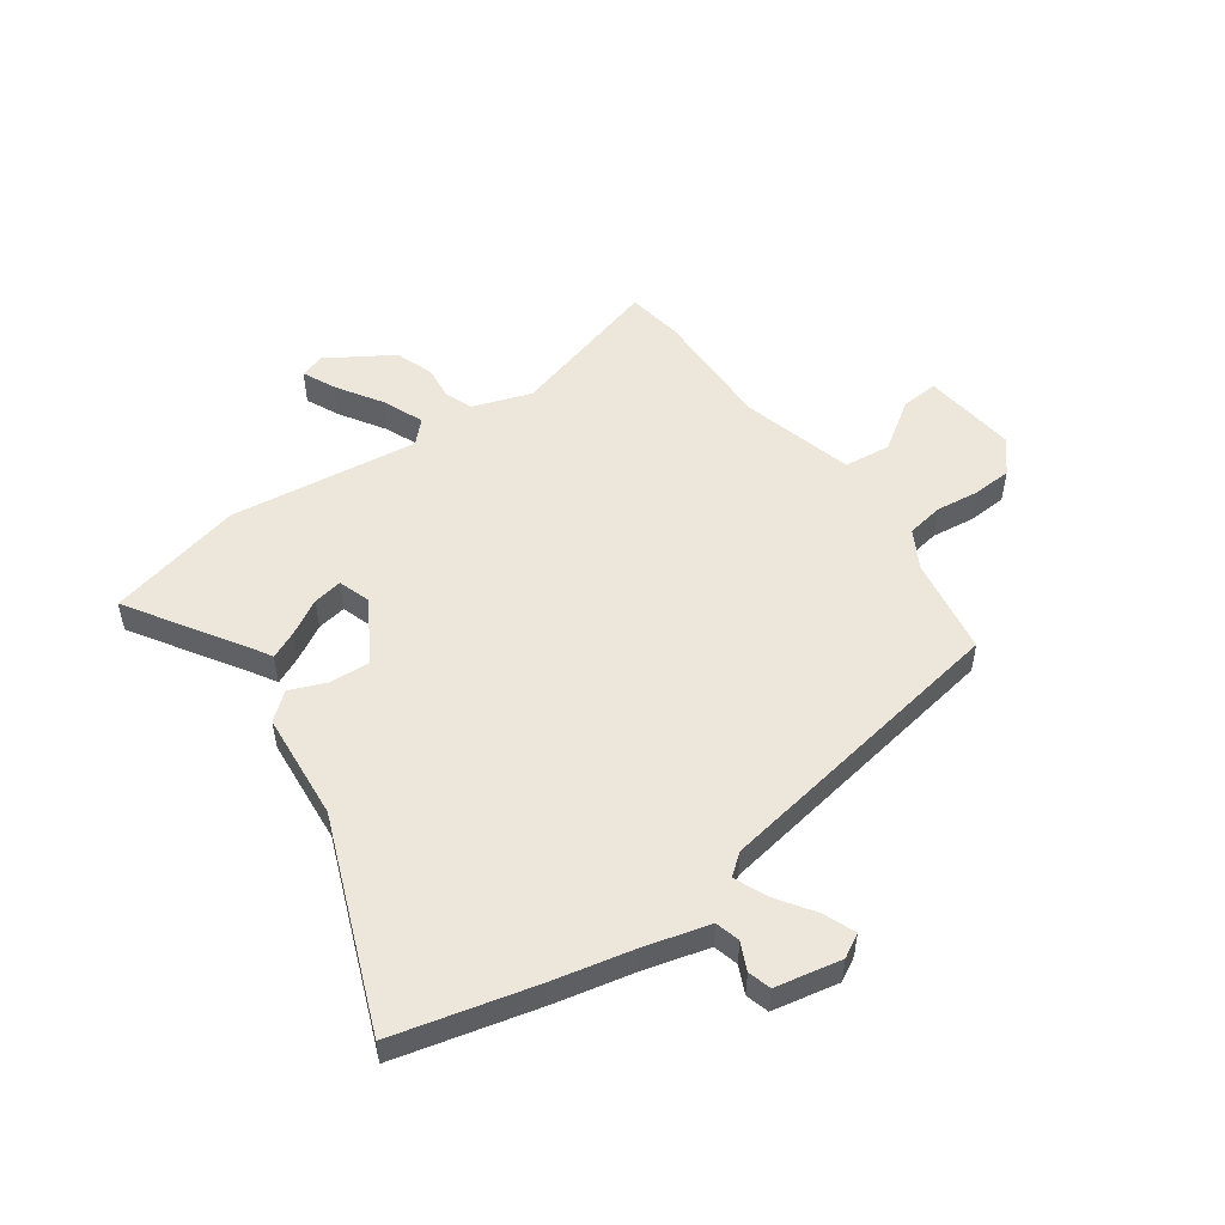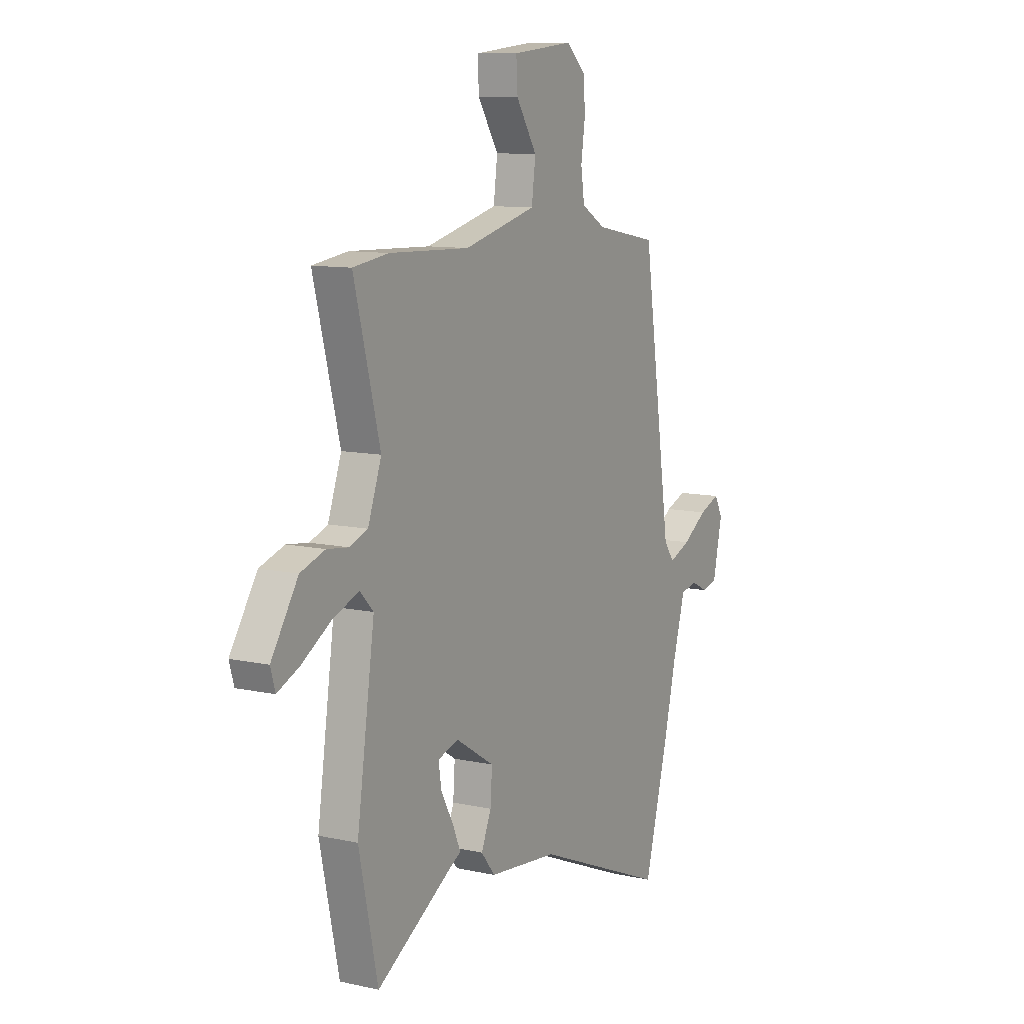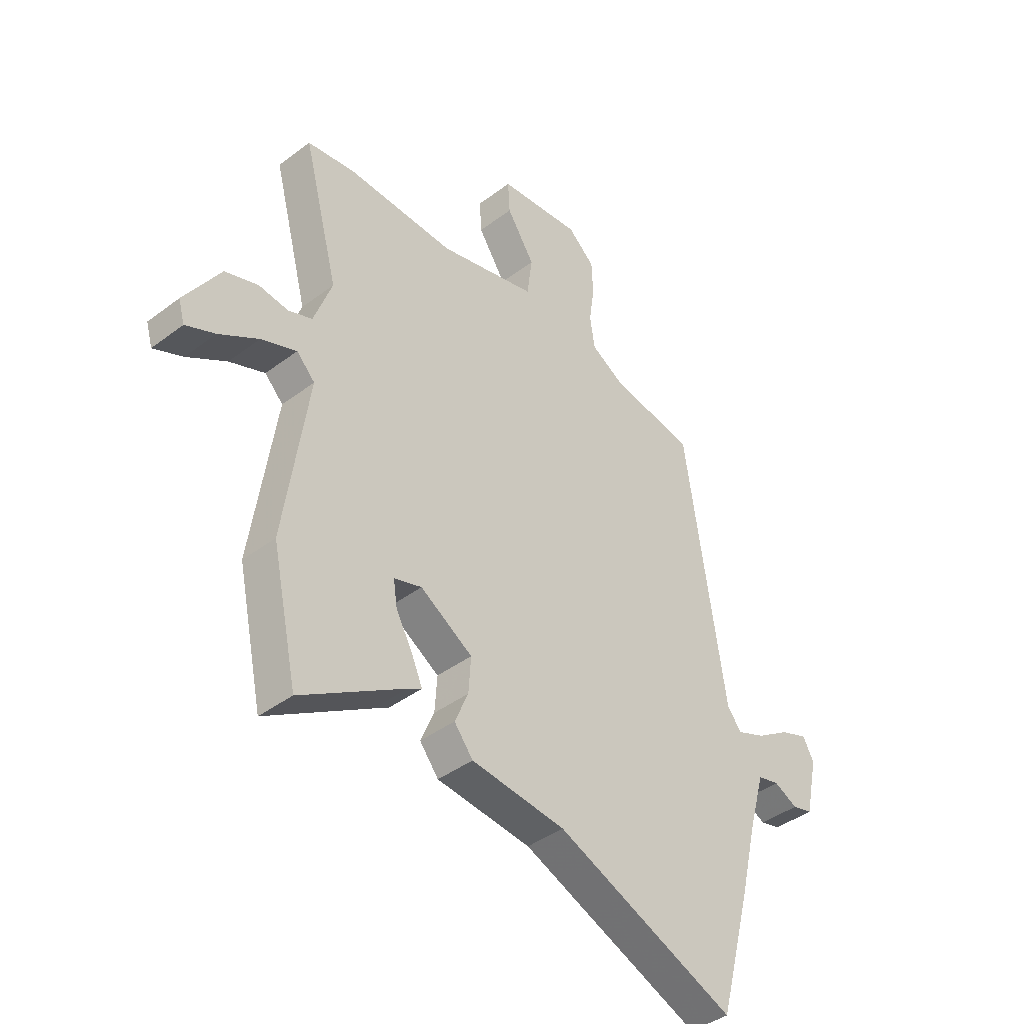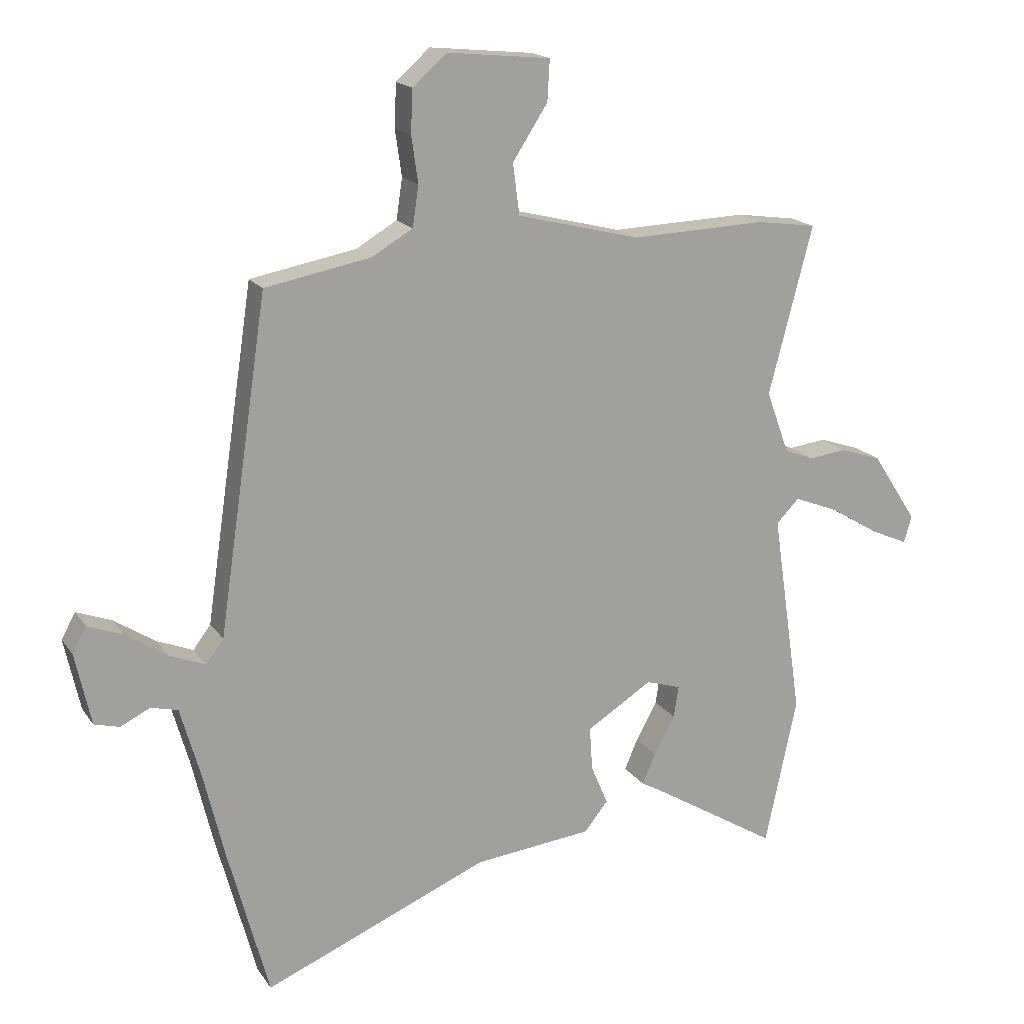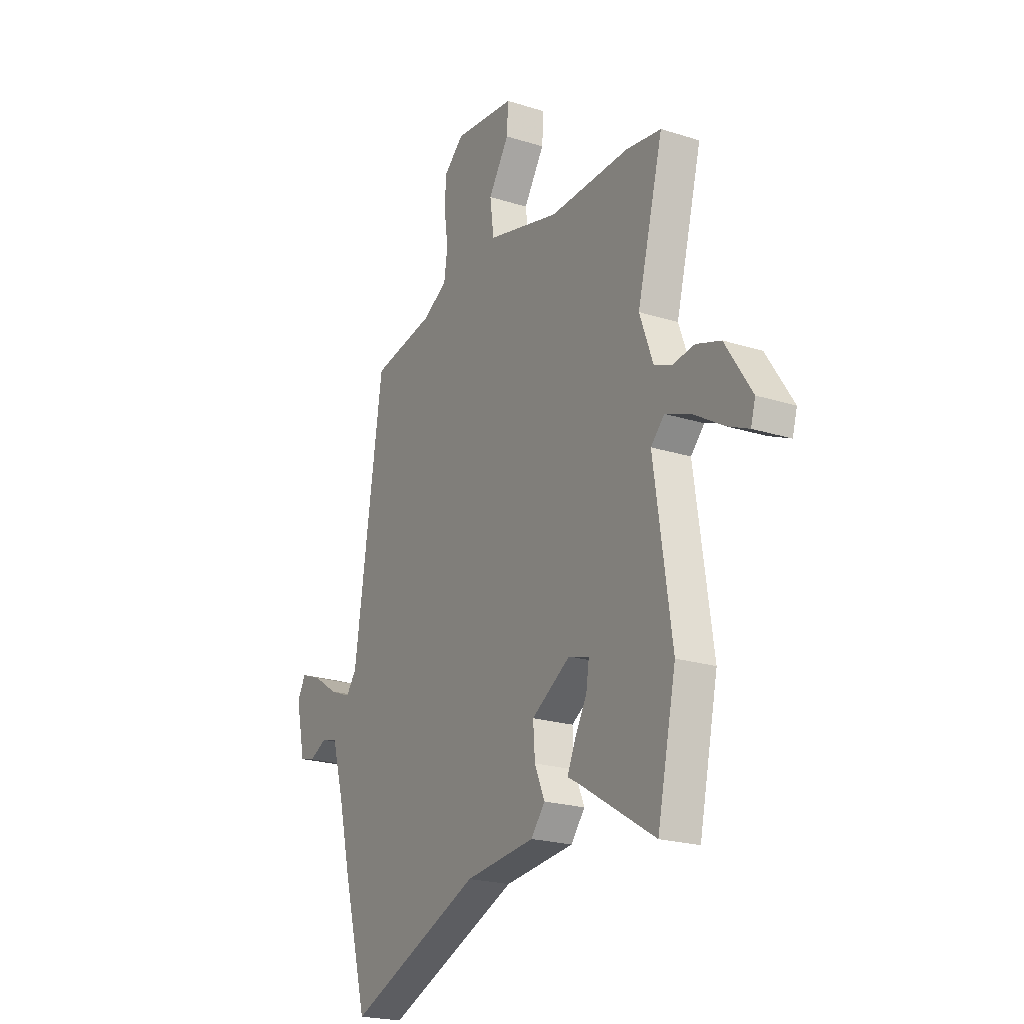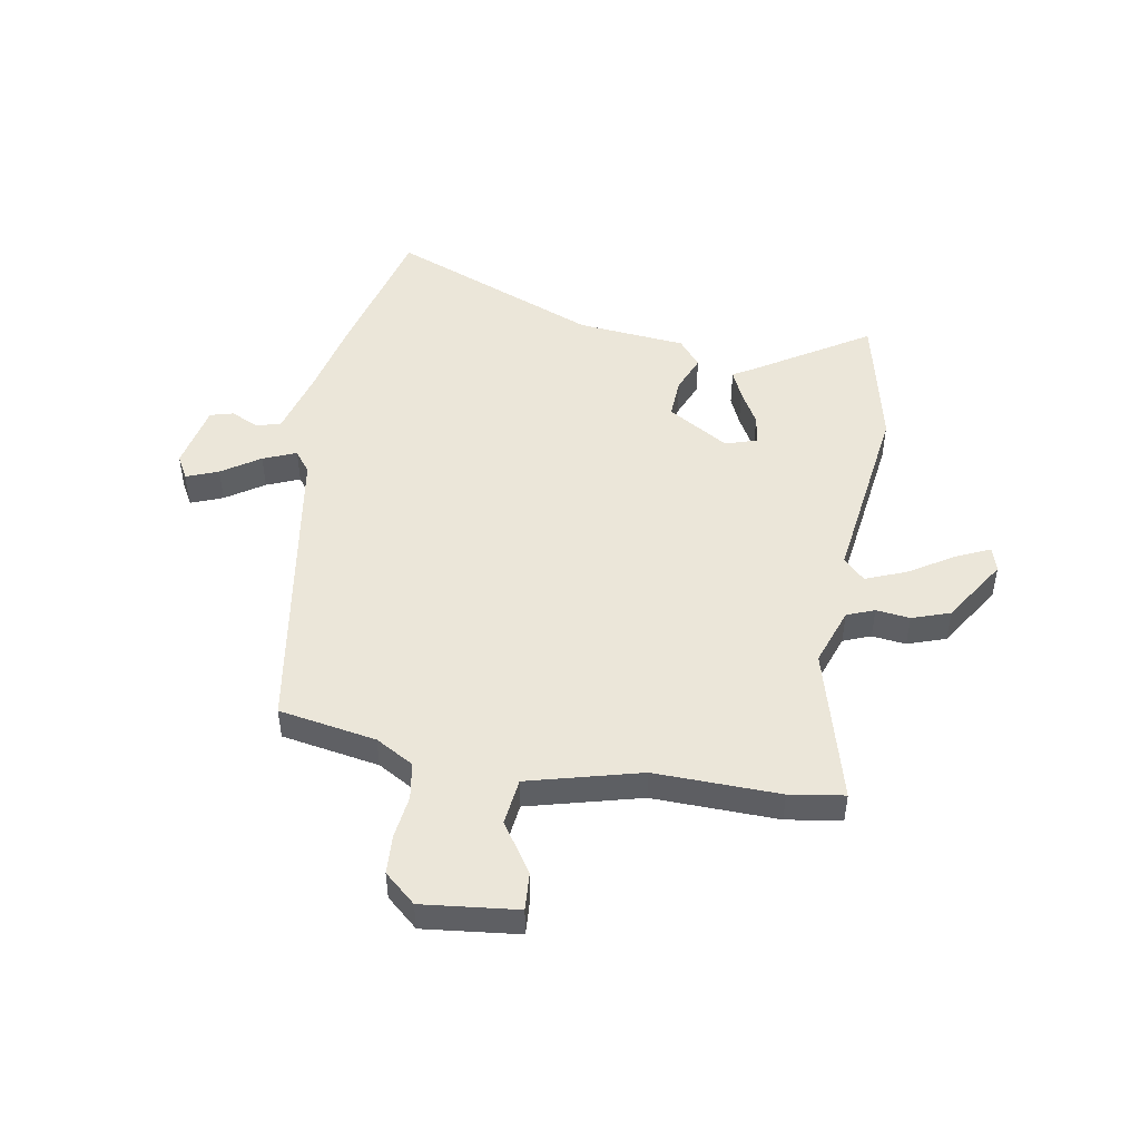
<metadata>
{"format":"obj","ext":"obj","renderer":"f3d","projection":"perspective","resolution":1024,"background":"white","views":[{"elev":52.1,"azim":-126.5,"up":"+Y"},{"elev":10.4,"azim":119.3,"up":"+Z"},{"elev":-41.2,"azim":132.6,"up":"+Z"},{"elev":17.5,"azim":-23.4,"up":"+Z"},{"elev":-21.6,"azim":60.7,"up":"+Z"},{"elev":48.4,"azim":9.2,"up":"+Y"}]}
</metadata>
<code>
v 0.43 0.07 0.51
v 0.529 0.07 0.496
v 0.456 0.07 0.217
v 0.494 0.07 0.113
v 0.544 0.07 0.094
v 0.605 0.07 0.102
v 0.674 0.07 0.079
v 0.749 0.07 -0.036
v 0.736 0.07 -0.081
v 0.675 0.07 -0.054
v 0.593 0.07 -0.004
v 0.519 0.07 0.025
v 0.481 0.07 -0.014
v 0.531 0.07 -0.354
v 0.478 0.07 -0.601
v 0.262 0.07 -0.469
v 0.233 0.07 -0.453
v 0.255 0.07 -0.402
v 0.29 0.07 -0.338
v 0.298 0.07 -0.285
v 0.24 0.07 -0.267
v 0.131 0.07 -0.335
v 0.136 0.07 -0.408
v 0.164 0.07 -0.474
v 0.125 0.07 -0.523
v -0.071 0.07 -0.544
v -0.446 0.07 -0.7
v -0.514 0.07 -0.447
v -0.548 0.07 -0.305
v -0.582 0.07 -0.186
v -0.627 0.07 -0.175
v -0.676 0.07 -0.199
v -0.718 0.07 -0.188
v -0.744 0.07 -0.069
v -0.721 0.07 -0.026
v -0.663 0.07 -0.048
v -0.594 0.07 -0.093
v -0.534 0.07 -0.117
v -0.505 0.07 -0.078
v -0.423 0.07 0.474
v -0.247 0.07 0.507
v -0.179 0.07 0.547
v -0.169 0.07 0.614
v -0.18 0.07 0.691
v -0.177 0.07 0.762
v -0.121 0.07 0.812
v 0.051 0.07 0.795
v 0.047 0.07 0.727
v -0.011 0.07 0.637
v 0 0.07 0.553
v 0.204 0.07 0.502
v 0.43 0 0.51
v 0.529 0 0.496
v 0.456 0 0.217
v 0.494 0 0.113
v 0.544 0 0.094
v 0.605 0 0.102
v 0.674 0 0.079
v 0.749 0 -0.036
v 0.736 0 -0.081
v 0.675 0 -0.054
v 0.593 0 -0.004
v 0.519 0 0.025
v 0.481 0 -0.014
v 0.531 0 -0.354
v 0.478 0 -0.601
v 0.262 0 -0.469
v 0.233 0 -0.453
v 0.255 0 -0.402
v 0.29 0 -0.338
v 0.298 0 -0.285
v 0.24 0 -0.267
v 0.131 0 -0.335
v 0.136 0 -0.408
v 0.164 0 -0.474
v 0.125 0 -0.523
v -0.071 0 -0.544
v -0.446 0 -0.7
v -0.514 0 -0.447
v -0.548 0 -0.305
v -0.582 0 -0.186
v -0.627 0 -0.175
v -0.676 0 -0.199
v -0.718 0 -0.188
v -0.744 0 -0.069
v -0.721 0 -0.026
v -0.663 0 -0.048
v -0.594 0 -0.093
v -0.534 0 -0.117
v -0.505 0 -0.078
v -0.423 0 0.474
v -0.247 0 0.507
v -0.179 0 0.547
v -0.169 0 0.614
v -0.18 0 0.691
v -0.177 0 0.762
v -0.121 0 0.812
v 0.051 0 0.795
v 0.047 0 0.727
v -0.011 0 0.637
v 0 0 0.553
v 0.204 0 0.502
f 46 47 48 49
f 46 49 50
f 43 44 45 46
f 42 43 46 50
f 41 42 50 51
f 39 40 41 51
f 34 35 36 37
f 34 37 38
f 31 32 33 34
f 30 31 34 38
f 29 30 38 39
f 26 27 28 29
f 23 24 25 26
f 22 23 26 29
f 21 22 29 39
f 16 17 18 19
f 14 15 16 19
f 13 14 19 20
f 8 9 10 11
f 8 11 12
f 5 6 7 8
f 4 5 8 12
f 3 4 12 13
f 1 2 3
f 21 39 51 1
f 3 13 20 21
f 1 3 21
f 100 99 98 97
f 101 100 97
f 97 96 95 94
f 101 97 94 93
f 102 101 93 92
f 102 92 91 90
f 88 87 86 85
f 89 88 85
f 85 84 83 82
f 89 85 82 81
f 90 89 81 80
f 80 79 78 77
f 77 76 75 74
f 80 77 74 73
f 90 80 73 72
f 70 69 68 67
f 70 67 66 65
f 71 70 65 64
f 62 61 60 59
f 63 62 59
f 59 58 57 56
f 63 59 56 55
f 64 63 55 54
f 54 53 52
f 52 102 90 72
f 72 71 64 54
f 72 54 52
f 1 52 53 2
f 2 53 54 3
f 3 54 55 4
f 4 55 56 5
f 5 56 57 6
f 6 57 58 7
f 7 58 59 8
f 8 59 60 9
f 9 60 61 10
f 10 61 62 11
f 11 62 63 12
f 12 63 64 13
f 13 64 65 14
f 14 65 66 15
f 15 66 67 16
f 16 67 68 17
f 17 68 69 18
f 18 69 70 19
f 19 70 71 20
f 20 71 72 21
f 21 72 73 22
f 22 73 74 23
f 23 74 75 24
f 24 75 76 25
f 25 76 77 26
f 26 77 78 27
f 27 78 79 28
f 28 79 80 29
f 29 80 81 30
f 30 81 82 31
f 31 82 83 32
f 32 83 84 33
f 33 84 85 34
f 34 85 86 35
f 35 86 87 36
f 36 87 88 37
f 37 88 89 38
f 38 89 90 39
f 39 90 91 40
f 40 91 92 41
f 41 92 93 42
f 42 93 94 43
f 43 94 95 44
f 44 95 96 45
f 45 96 97 46
f 46 97 98 47
f 47 98 99 48
f 48 99 100 49
f 49 100 101 50
f 50 101 102 51
f 51 102 52 1

</code>
